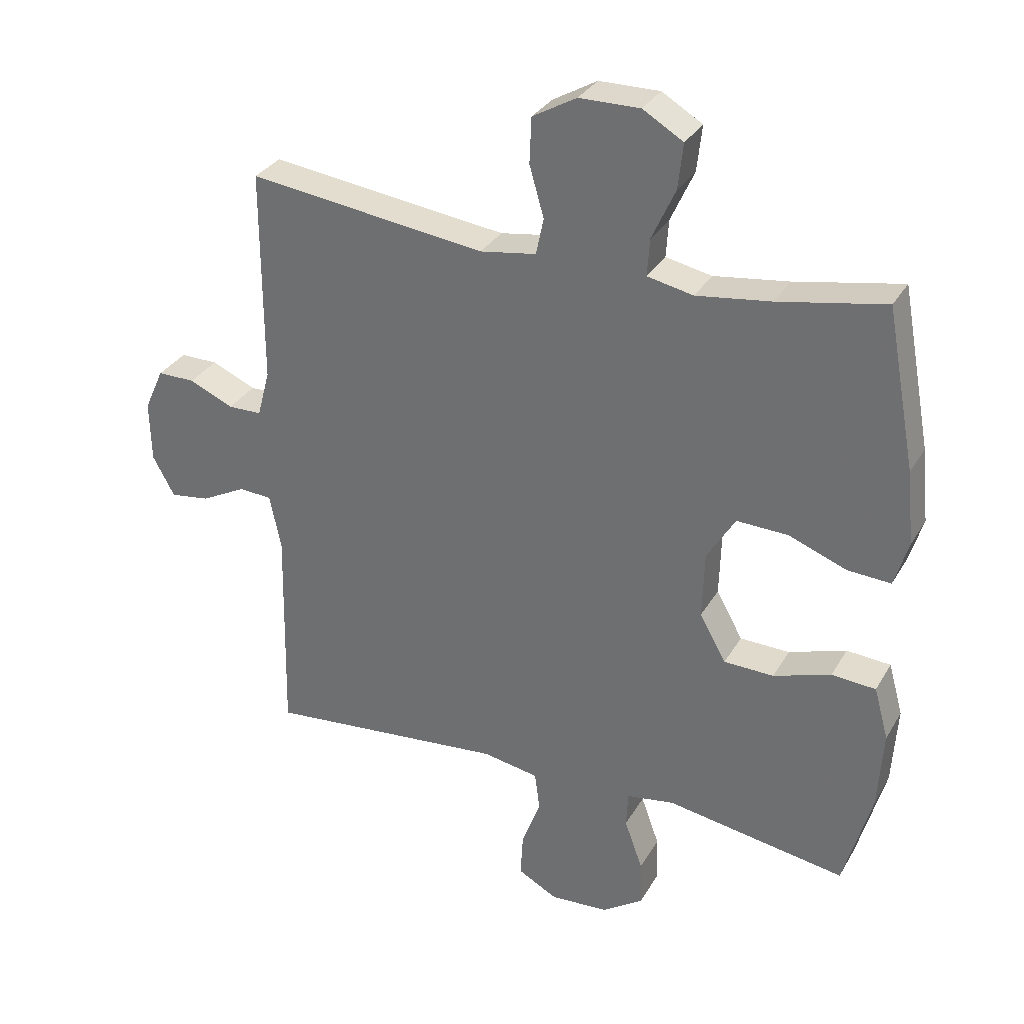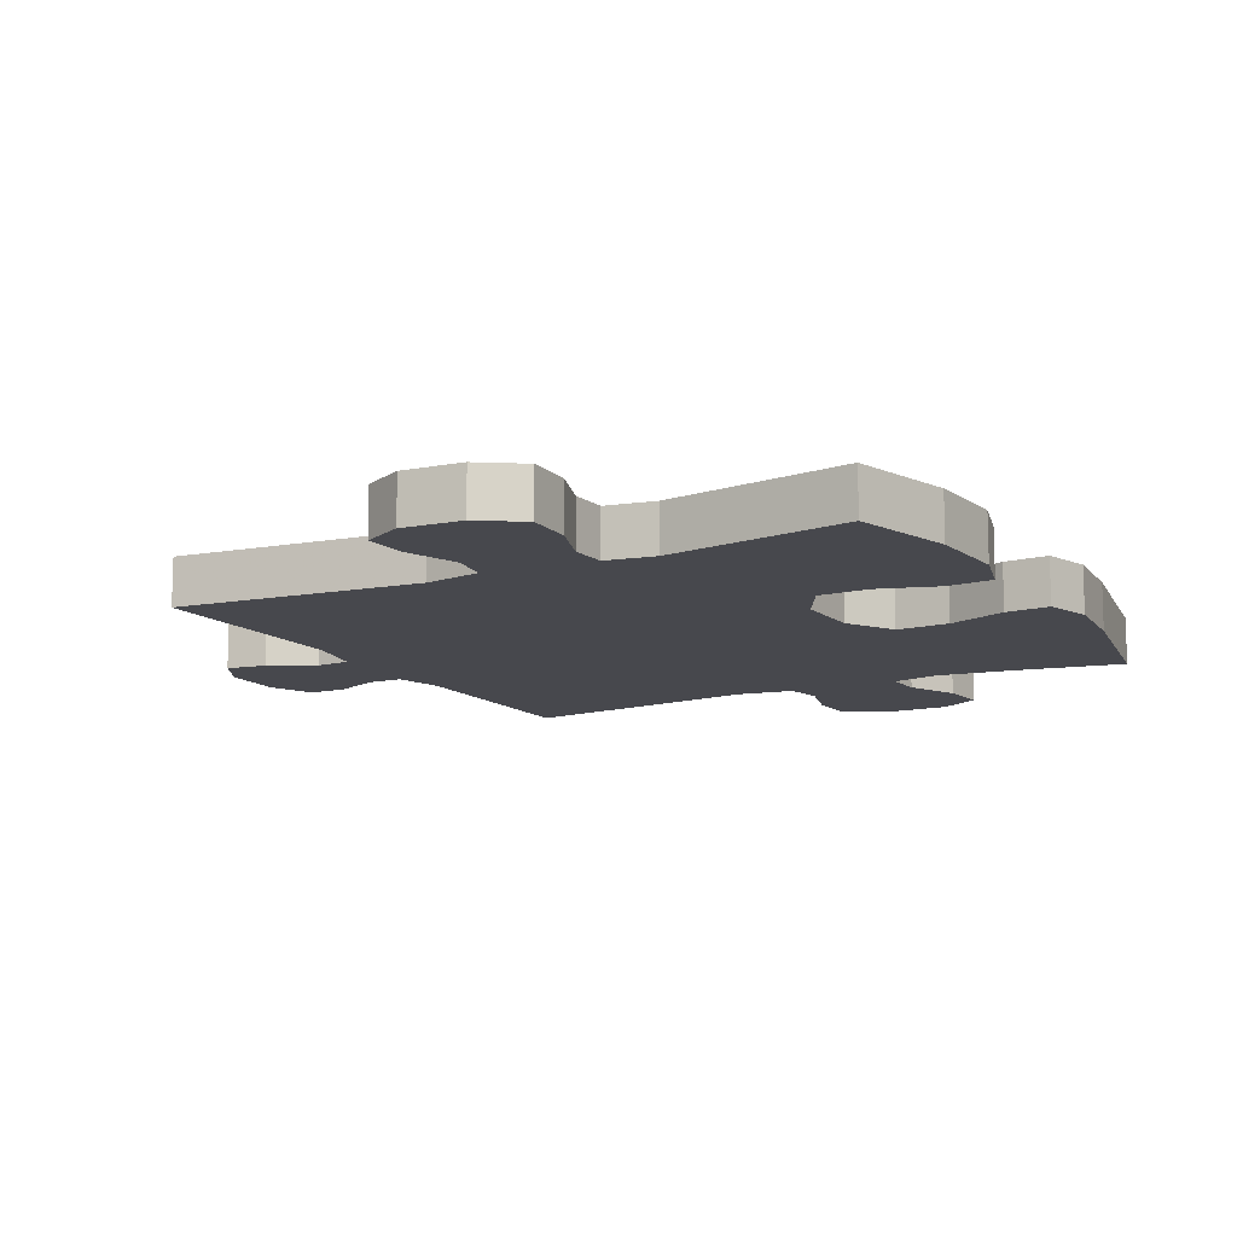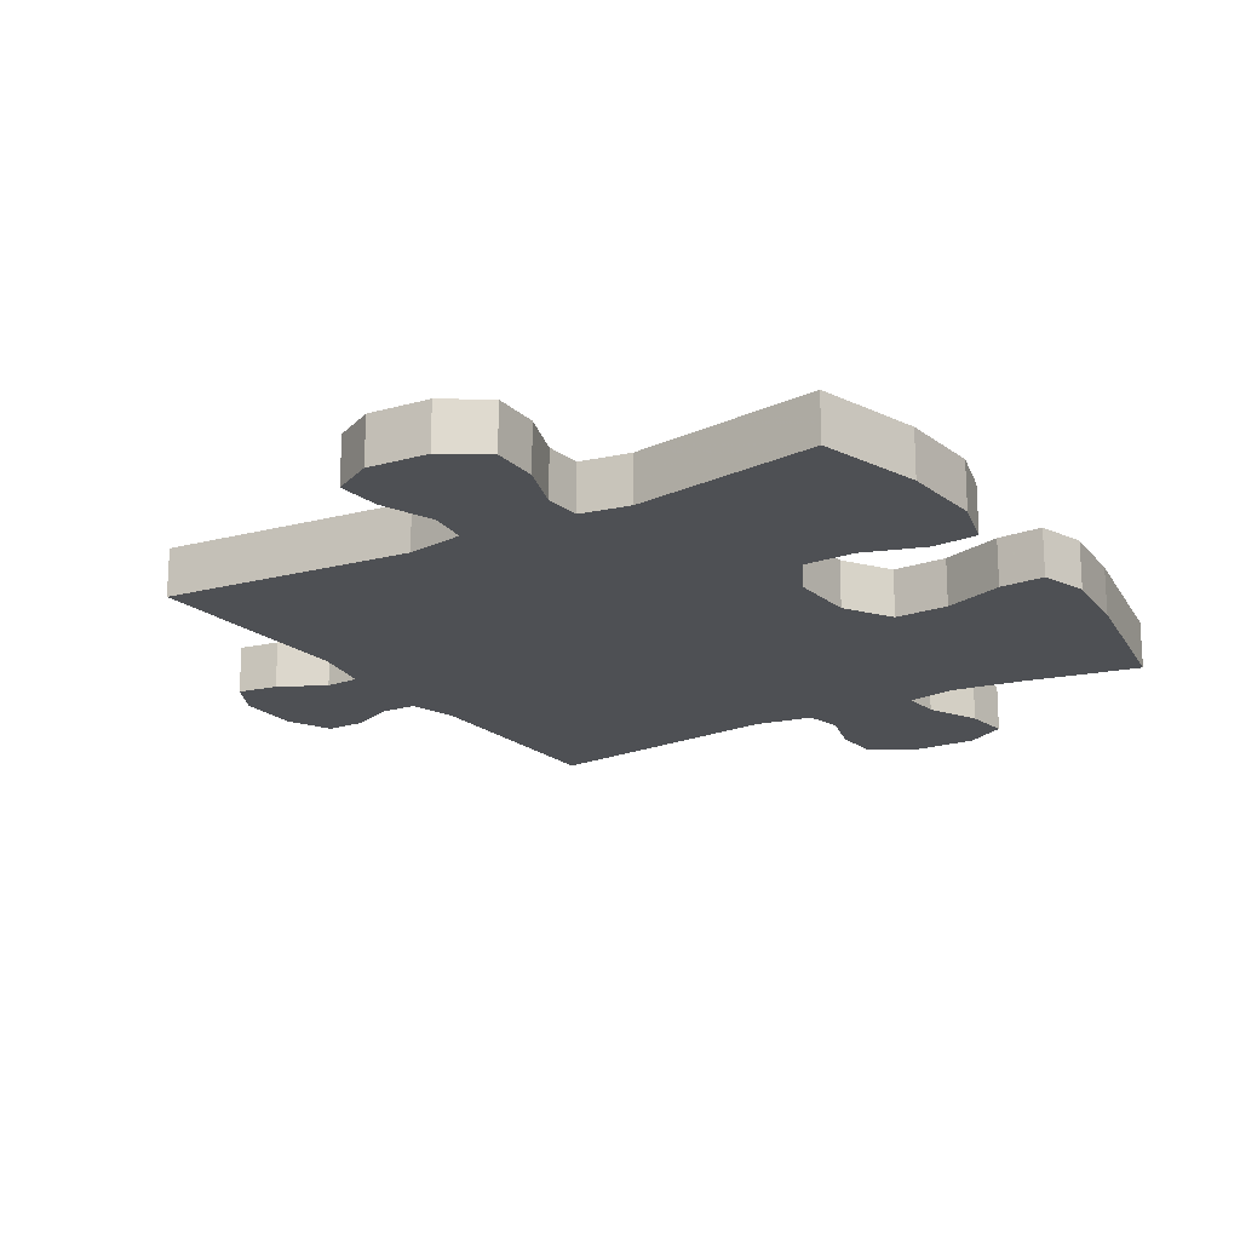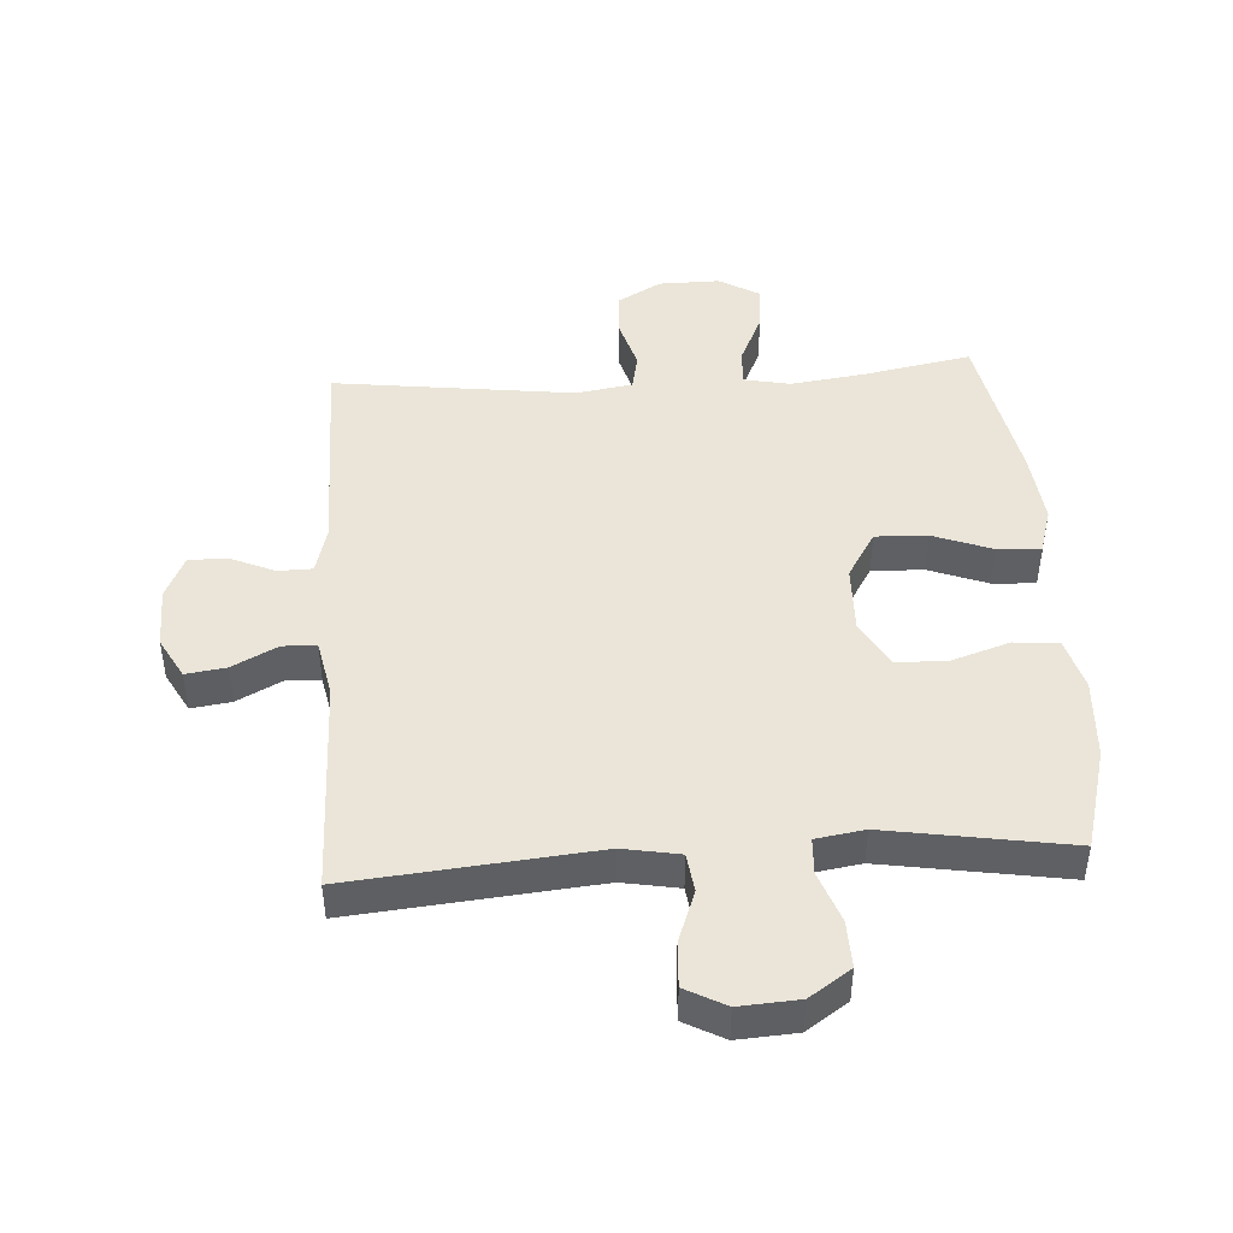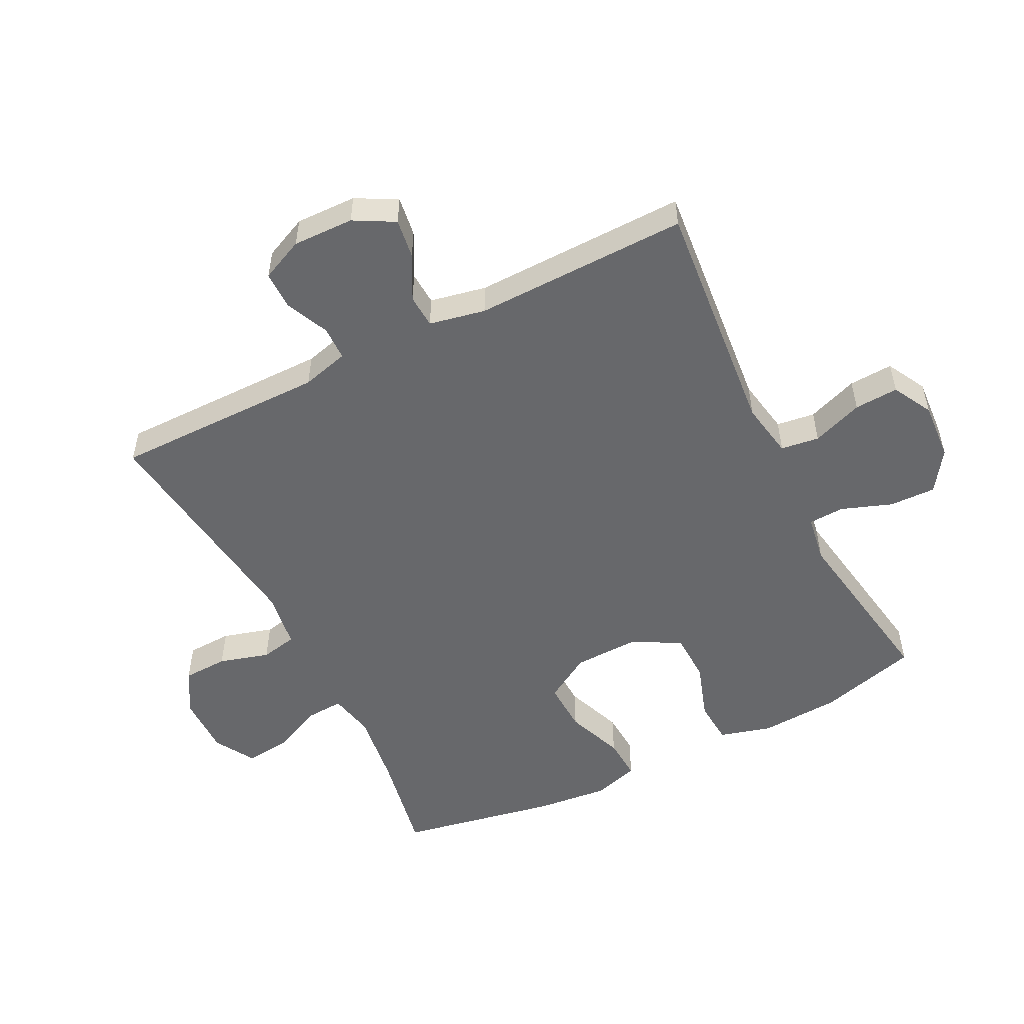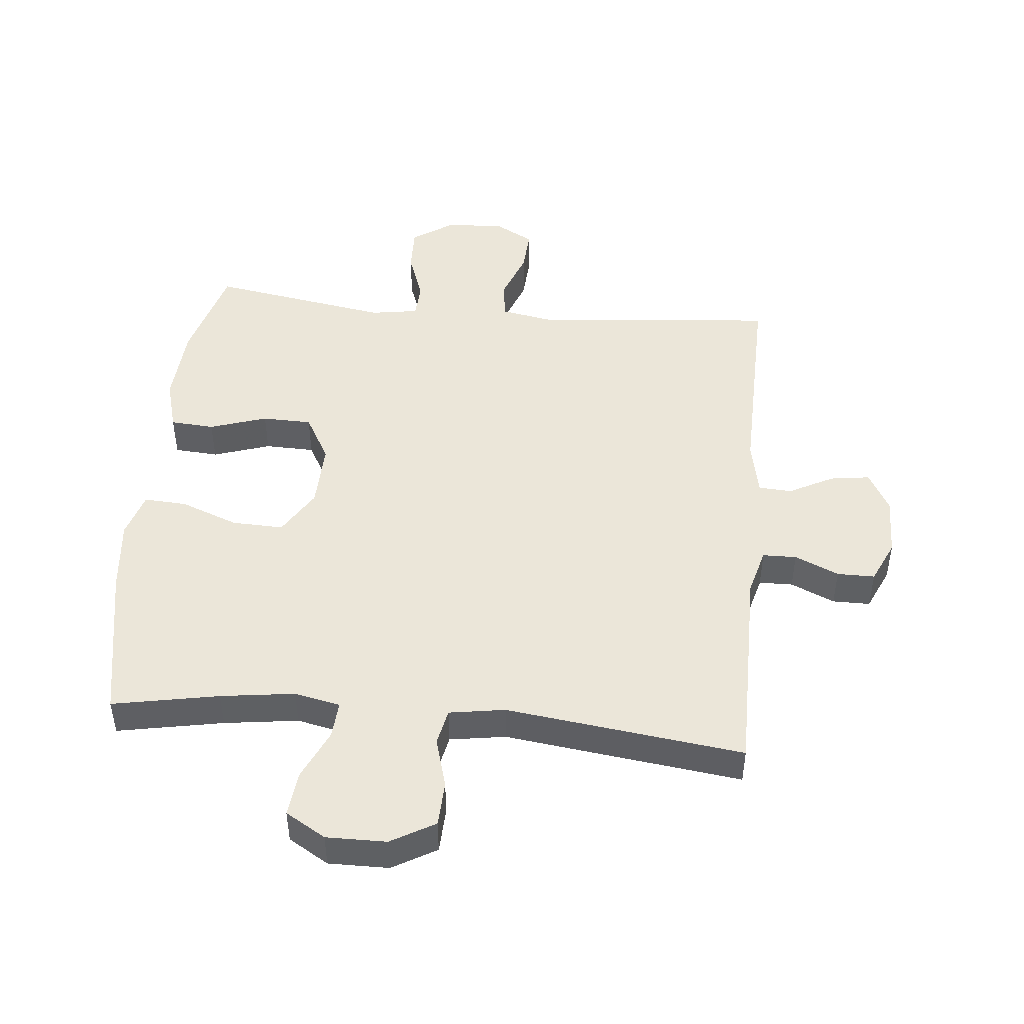
<metadata>
{"format":"obj","ext":"obj","renderer":"f3d","projection":"perspective","resolution":1024,"background":"white","views":[{"elev":31.5,"azim":-154.4,"up":"+Z"},{"elev":-11.9,"azim":-151.4,"up":"+Y"},{"elev":-18.8,"azim":-147.8,"up":"+Y"},{"elev":45.2,"azim":176.3,"up":"+Y"},{"elev":-52.5,"azim":116.7,"up":"+Y"},{"elev":47.1,"azim":5.5,"up":"+Y"}]}
</metadata>
<code>
v -0.5 0.07 -0.5
v -0.544 0.07 -0.341
v -0.552 0.07 -0.214
v -0.529 0.07 -0.131
v -0.459 0.07 -0.126
v -0.368 0.07 -0.156
v -0.289 0.07 -0.154
v -0.247 0.07 -0.079
v -0.25 0.07 0.027
v -0.295 0.07 0.101
v -0.377 0.07 0.098
v -0.469 0.07 0.063
v -0.537 0.07 0.059
v -0.559 0.07 0.132
v -0.547 0.07 0.249
v -0.5 0.07 0.5
v -0.331 0.07 0.468
v -0.213 0.07 0.452
v -0.14 0.07 0.467
v -0.144 0.07 0.526
v -0.181 0.07 0.607
v -0.189 0.07 0.679
v -0.125 0.07 0.717
v -0.029 0.07 0.716
v 0.041 0.07 0.676
v 0.044 0.07 0.604
v 0.021 0.07 0.524
v 0.033 0.07 0.466
v 0.122 0.07 0.452
v 0.5 0.07 0.5
v 0.5 0.07 0.161
v 0.52 0.07 0.086
v 0.574 0.07 0.085
v 0.644 0.07 0.116
v 0.704 0.07 0.116
v 0.735 0.07 0.048
v 0.733 0.07 -0.049
v 0.698 0.07 -0.113
v 0.635 0.07 -0.104
v 0.564 0.07 -0.067
v 0.511 0.07 -0.07
v 0.493 0.07 -0.159
v 0.5 0.07 -0.5
v 0.118 0.07 -0.464
v 0.029 0.07 -0.48
v 0.021 0.07 -0.541
v 0.051 0.07 -0.622
v 0.055 0.07 -0.692
v -0.008 0.07 -0.726
v -0.101 0.07 -0.72
v -0.166 0.07 -0.676
v -0.164 0.07 -0.602
v -0.135 0.07 -0.522
v -0.138 0.07 -0.465
v -0.214 0.07 -0.453
v -0.5 0 -0.5
v -0.544 0 -0.341
v -0.552 0 -0.214
v -0.529 0 -0.131
v -0.459 0 -0.126
v -0.368 0 -0.156
v -0.289 0 -0.154
v -0.247 0 -0.079
v -0.25 0 0.027
v -0.295 0 0.101
v -0.377 0 0.098
v -0.469 0 0.063
v -0.537 0 0.059
v -0.559 0 0.132
v -0.547 0 0.249
v -0.5 0 0.5
v -0.331 0 0.468
v -0.213 0 0.452
v -0.14 0 0.467
v -0.144 0 0.526
v -0.181 0 0.607
v -0.189 0 0.679
v -0.125 0 0.717
v -0.029 0 0.716
v 0.041 0 0.676
v 0.044 0 0.604
v 0.021 0 0.524
v 0.033 0 0.466
v 0.122 0 0.452
v 0.5 0 0.5
v 0.5 0 0.161
v 0.52 0 0.086
v 0.574 0 0.085
v 0.644 0 0.116
v 0.704 0 0.116
v 0.735 0 0.048
v 0.733 0 -0.049
v 0.698 0 -0.113
v 0.635 0 -0.104
v 0.564 0 -0.067
v 0.511 0 -0.07
v 0.493 0 -0.159
v 0.5 0 -0.5
v 0.118 0 -0.464
v 0.029 0 -0.48
v 0.021 0 -0.541
v 0.051 0 -0.622
v 0.055 0 -0.692
v -0.008 0 -0.726
v -0.101 0 -0.72
v -0.166 0 -0.676
v -0.164 0 -0.602
v -0.135 0 -0.522
v -0.138 0 -0.465
v -0.214 0 -0.453
f 51 52 53
f 50 51 53
f 49 50 53
f 48 49 53
f 47 48 53
f 46 47 53
f 45 46 53 54
f 44 45 54 55
f 42 43 44
f 41 42 44 55
f 38 39 40
f 37 38 40
f 36 37 40
f 35 36 40
f 34 35 40
f 33 34 40
f 32 33 40 41
f 55 1 2
f 41 55 2
f 32 41 2
f 31 32 2
f 25 26 27
f 24 25 27
f 23 24 27
f 22 23 27
f 21 22 27
f 20 21 27
f 19 20 27 28
f 18 19 28 29
f 15 16 17
f 14 15 17
f 13 14 17
f 12 13 17
f 11 12 17
f 10 11 17 18
f 9 10 18 29
f 4 5 6
f 3 4 6
f 2 3 6
f 2 6 7
f 31 2 7
f 29 30 31
f 9 29 31
f 8 9 31
f 7 8 31
f 108 107 106
f 108 106 105
f 108 105 104
f 108 104 103
f 108 103 102
f 108 102 101
f 109 108 101 100
f 110 109 100 99
f 99 98 97
f 110 99 97 96
f 95 94 93
f 95 93 92
f 95 92 91
f 95 91 90
f 95 90 89
f 95 89 88
f 96 95 88 87
f 57 56 110
f 57 110 96
f 57 96 87
f 57 87 86
f 82 81 80
f 82 80 79
f 82 79 78
f 82 78 77
f 82 77 76
f 82 76 75
f 83 82 75 74
f 84 83 74 73
f 72 71 70
f 72 70 69
f 72 69 68
f 72 68 67
f 72 67 66
f 73 72 66 65
f 84 73 65 64
f 61 60 59
f 61 59 58
f 61 58 57
f 62 61 57
f 62 57 86
f 86 85 84
f 86 84 64
f 86 64 63
f 86 63 62
f 1 56 57 2
f 2 57 58 3
f 3 58 59 4
f 4 59 60 5
f 5 60 61 6
f 6 61 62 7
f 7 62 63 8
f 8 63 64 9
f 9 64 65 10
f 10 65 66 11
f 11 66 67 12
f 12 67 68 13
f 13 68 69 14
f 14 69 70 15
f 15 70 71 16
f 16 71 72 17
f 17 72 73 18
f 18 73 74 19
f 19 74 75 20
f 20 75 76 21
f 21 76 77 22
f 22 77 78 23
f 23 78 79 24
f 24 79 80 25
f 25 80 81 26
f 26 81 82 27
f 27 82 83 28
f 28 83 84 29
f 29 84 85 30
f 30 85 86 31
f 31 86 87 32
f 32 87 88 33
f 33 88 89 34
f 34 89 90 35
f 35 90 91 36
f 36 91 92 37
f 37 92 93 38
f 38 93 94 39
f 39 94 95 40
f 40 95 96 41
f 41 96 97 42
f 42 97 98 43
f 43 98 99 44
f 44 99 100 45
f 45 100 101 46
f 46 101 102 47
f 47 102 103 48
f 48 103 104 49
f 49 104 105 50
f 50 105 106 51
f 51 106 107 52
f 52 107 108 53
f 53 108 109 54
f 54 109 110 55
f 55 110 56 1

</code>
